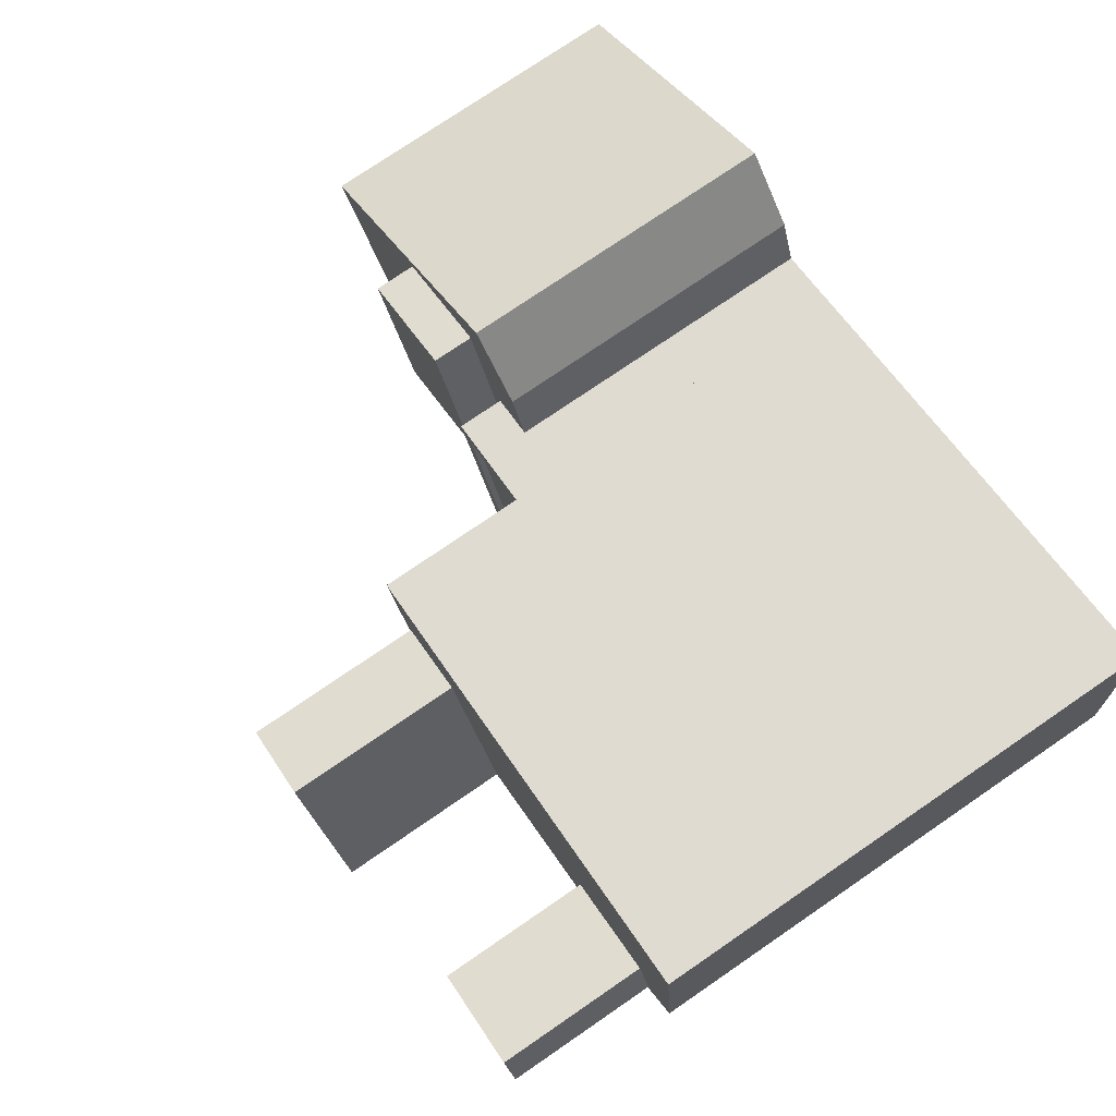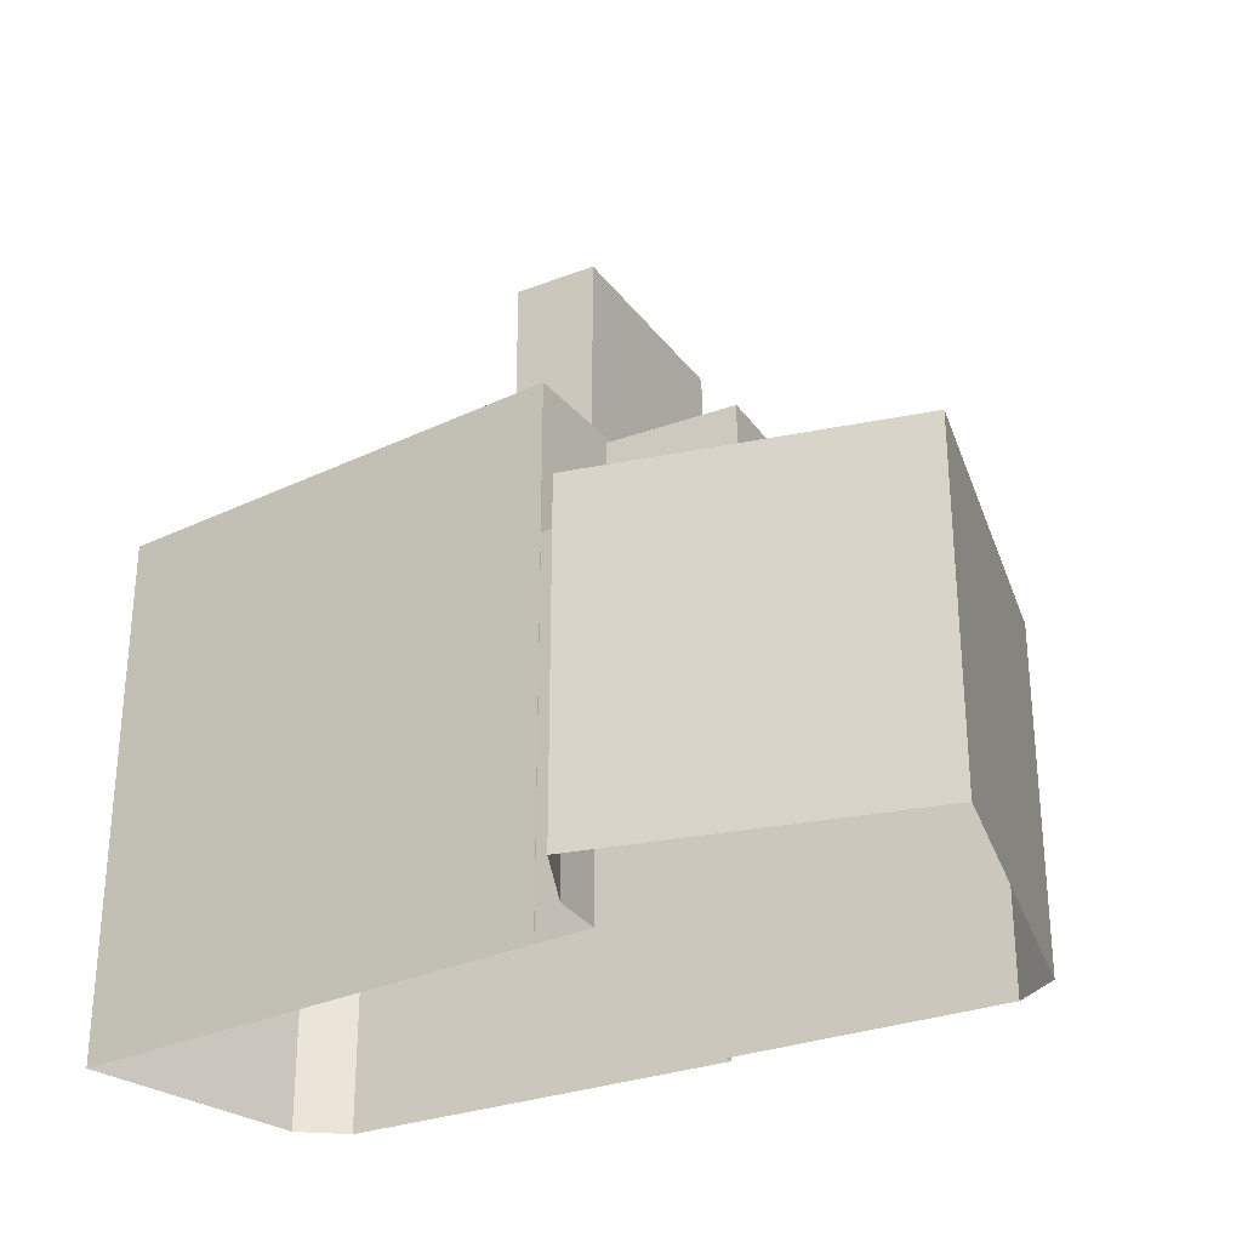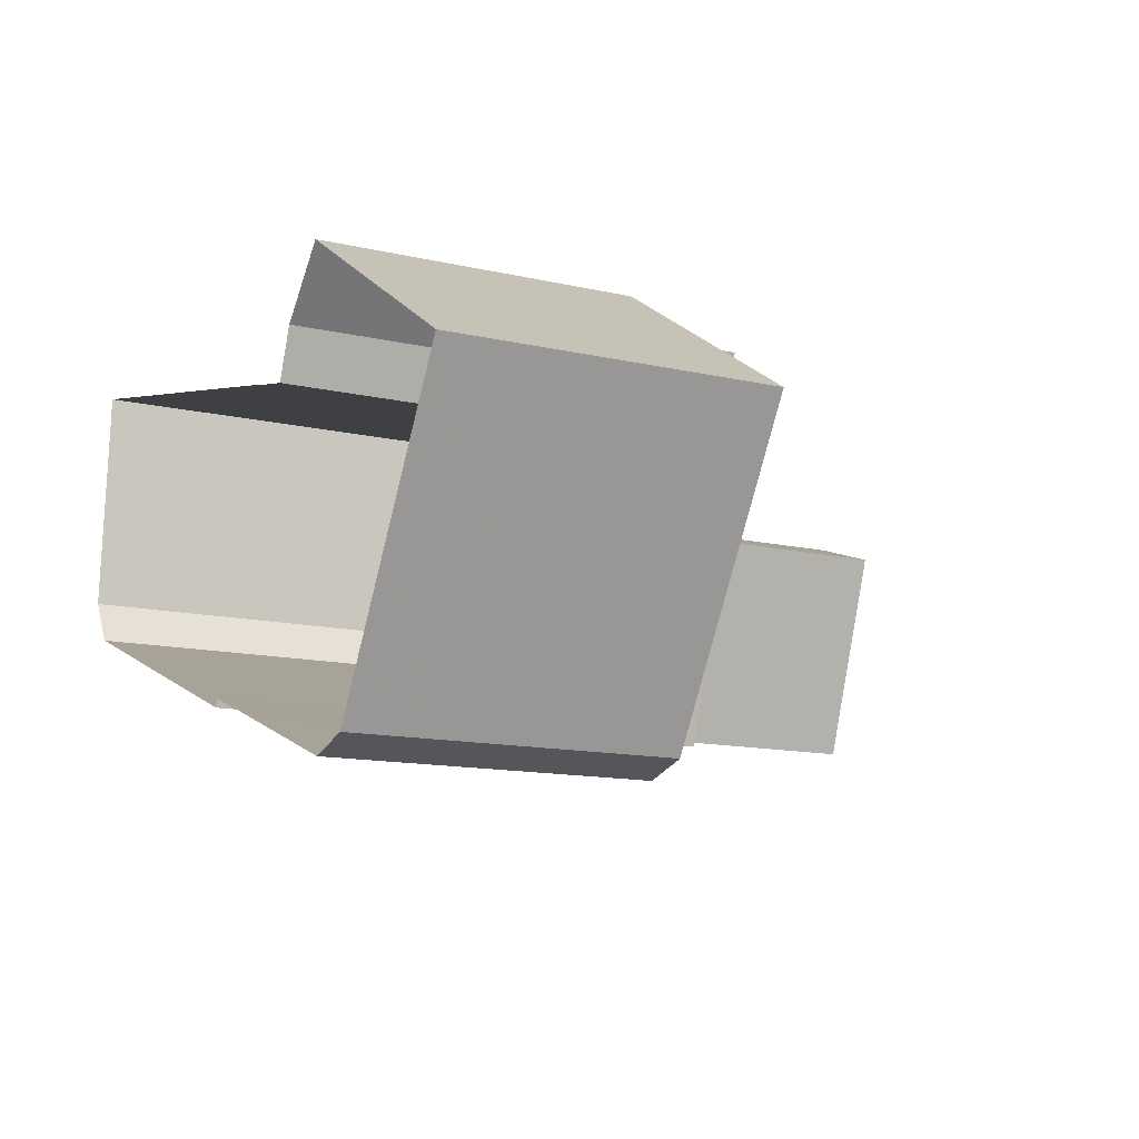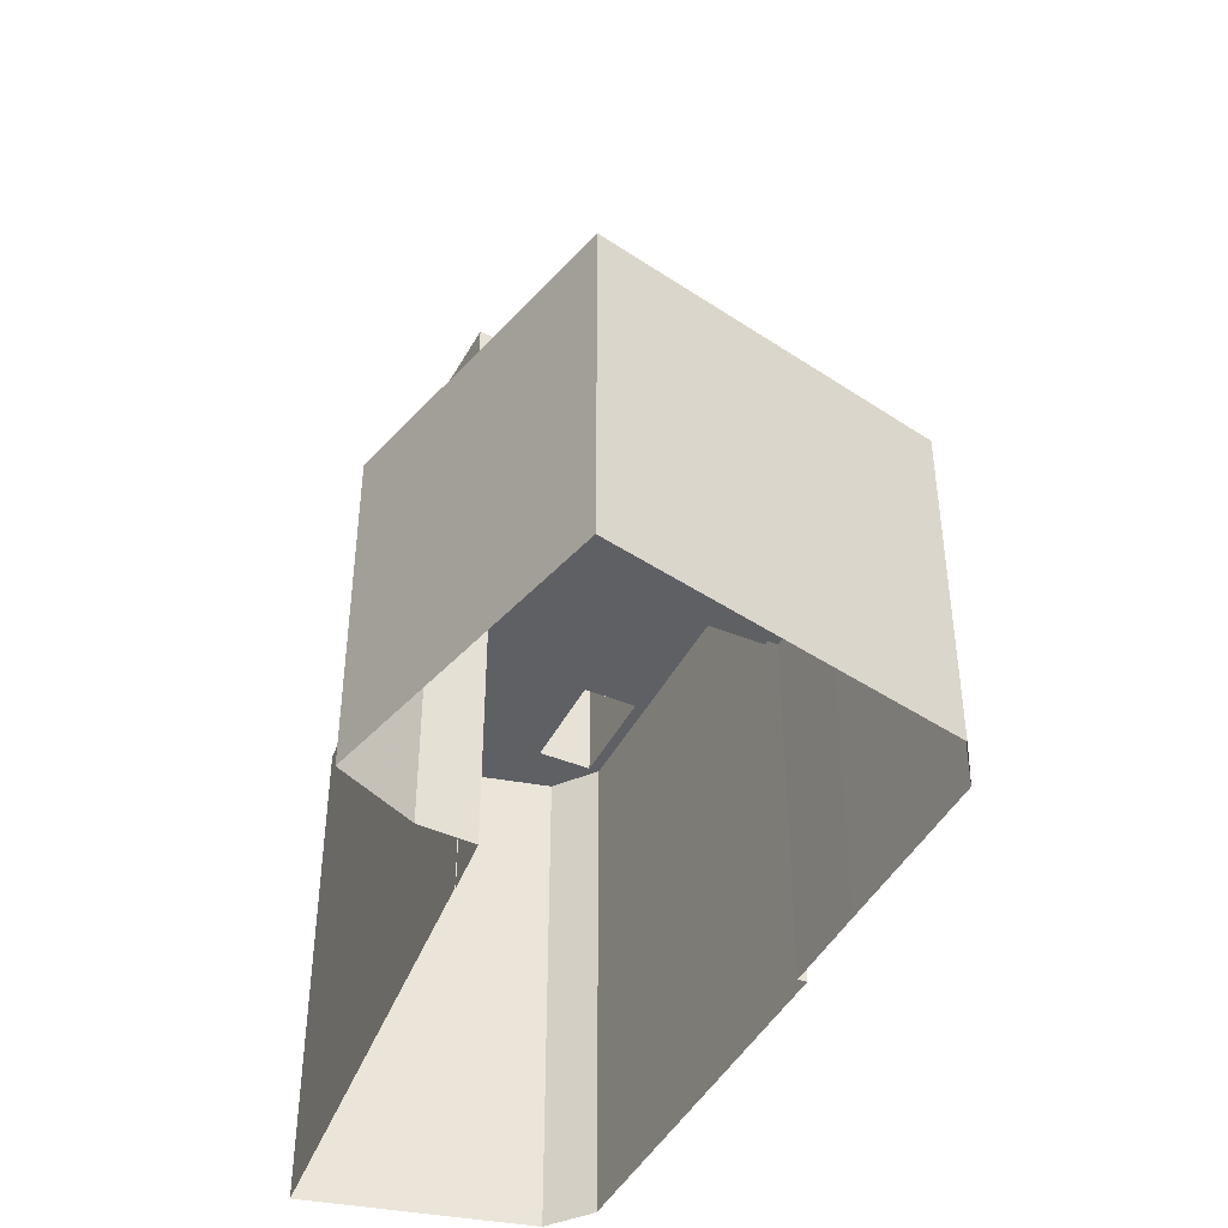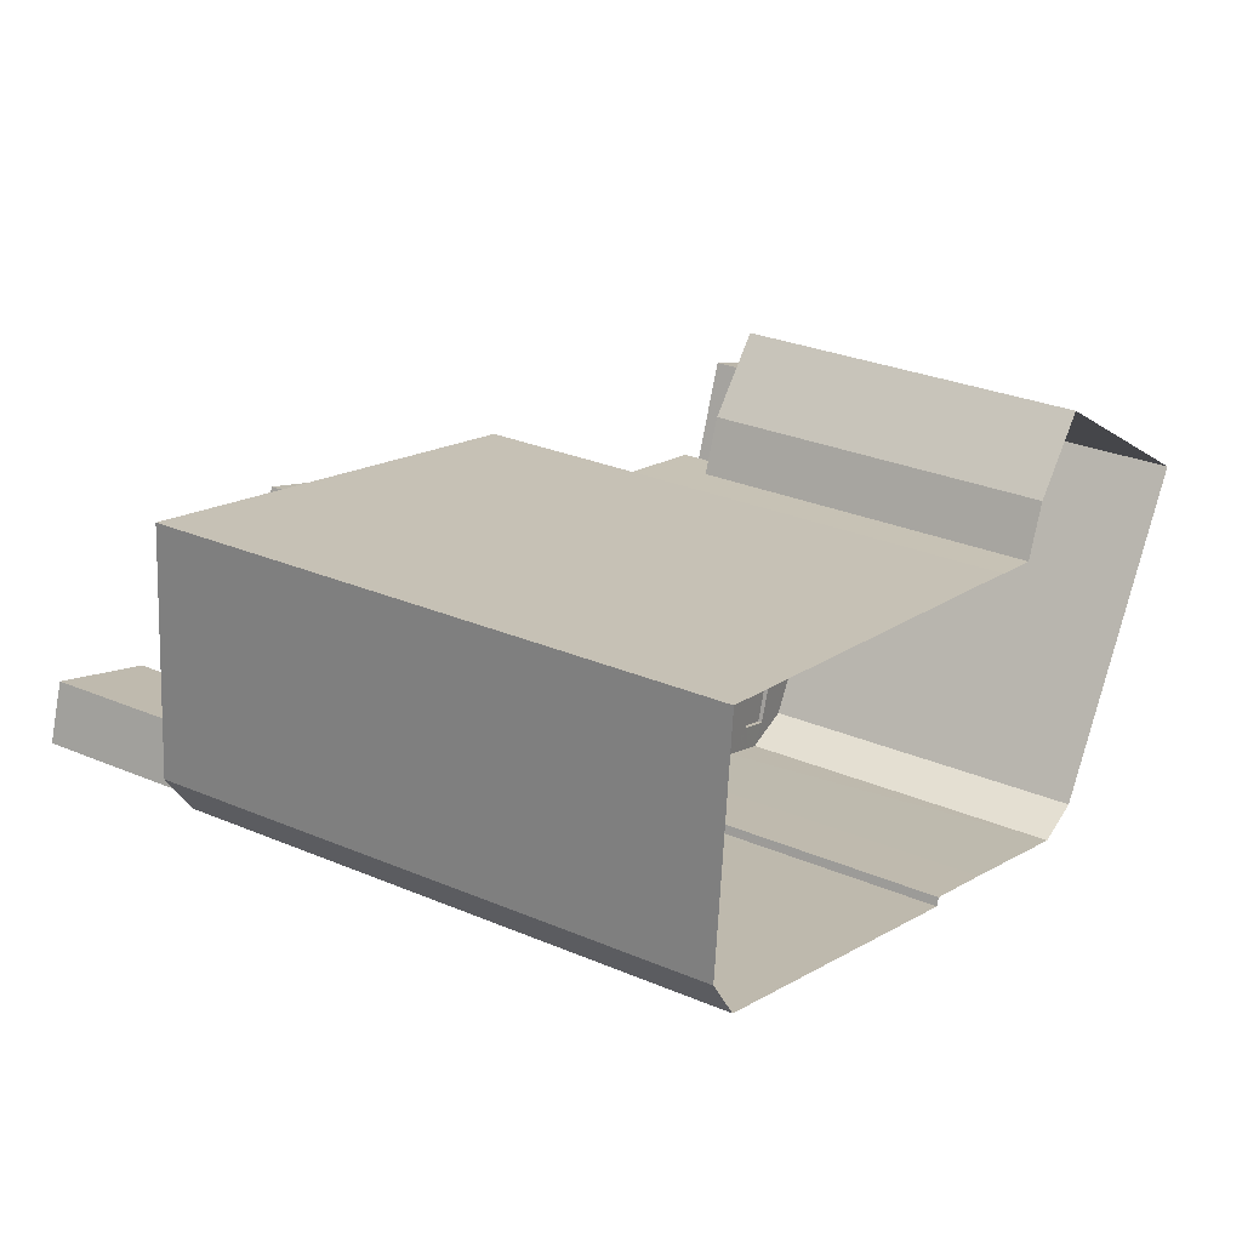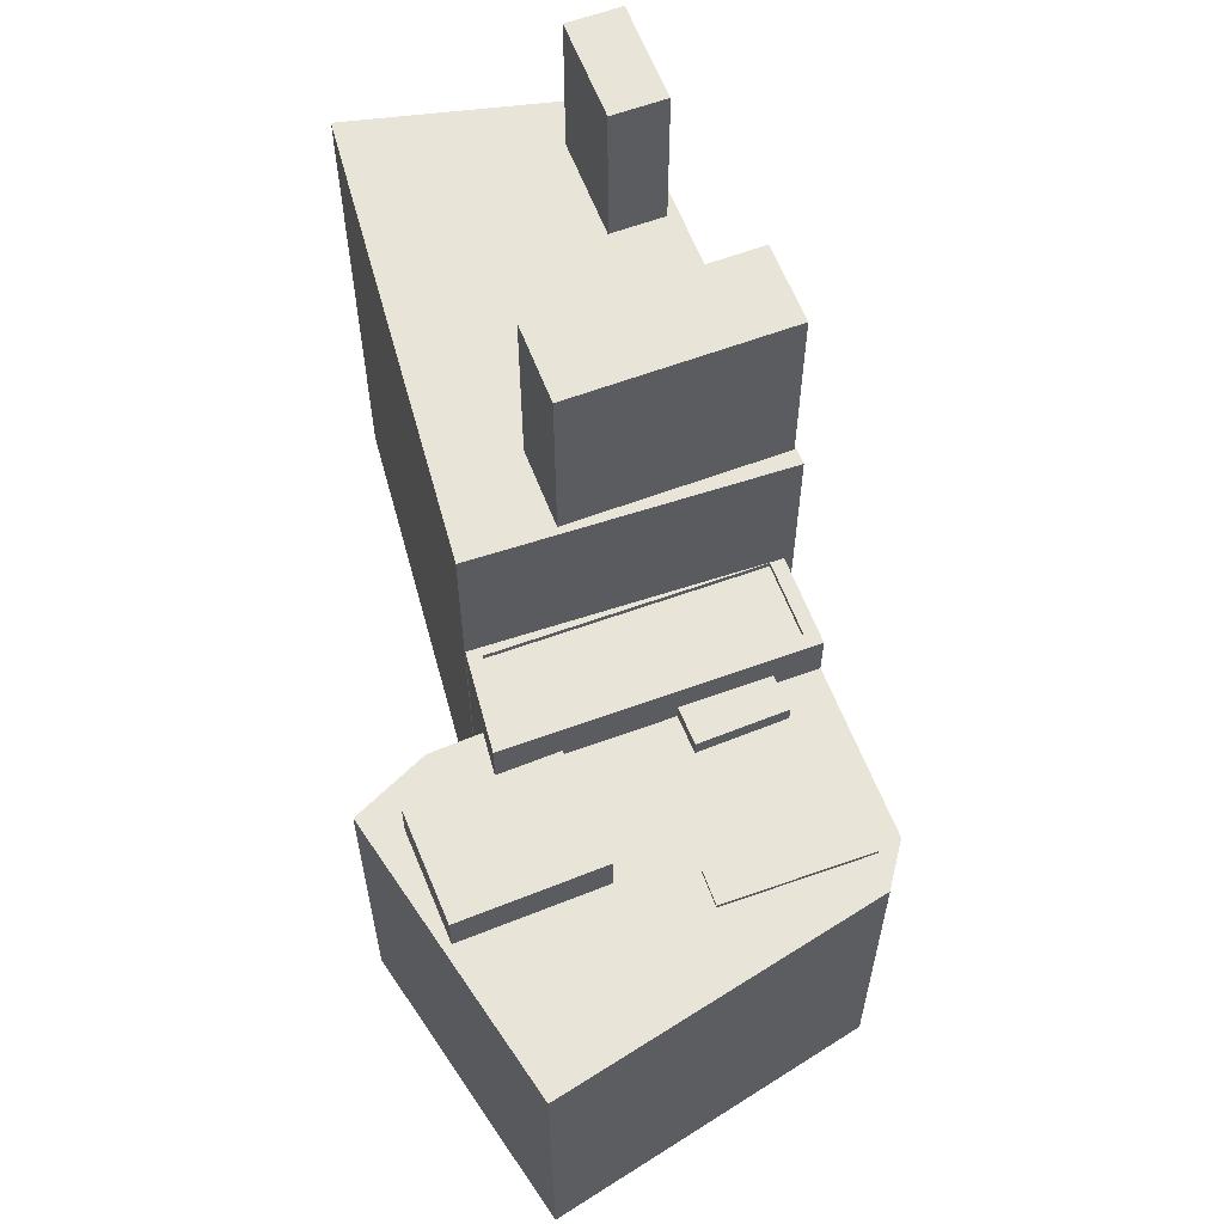
<metadata>
{"format":"obj","ext":"obj","renderer":"f3d","projection":"perspective","resolution":1024,"background":"white","views":[{"elev":76.8,"azim":55.7,"up":"+Y"},{"elev":-29.3,"azim":-131.3,"up":"+Z"},{"elev":-12.9,"azim":-118.0,"up":"+Y"},{"elev":-43.8,"azim":-96.9,"up":"+Z"},{"elev":29.6,"azim":121.8,"up":"+Y"},{"elev":60.7,"azim":-91.8,"up":"+Z"}]}
</metadata>
<code>
v -1.212e+04 -3.781e+04 15.56
v -1.21e+04 -3.781e+04 15.56
v -1.212e+04 -3.781e+04 15.56
v -1.21e+04 -3.78e+04 15.56
v -1.21e+04 -3.781e+04 15.56
v -1.213e+04 -3.782e+04 15.56
v -1.213e+04 -3.782e+04 15.56
v -1.212e+04 -3.78e+04 15.56
v -1.214e+04 -3.78e+04 15.56
v -1.212e+04 -3.781e+04 15.56
v -1.212e+04 -3.781e+04 15.56
v -1.212e+04 -3.78e+04 15.56
v -1.213e+04 -3.78e+04 15.56
v -1.212e+04 -3.78e+04 15.56
v -1.212e+04 -3.78e+04 15.56
v -1.213e+04 -3.782e+04 29.89
v -1.213e+04 -3.782e+04 29.89
v -1.213e+04 -3.782e+04 29.89
v -1.214e+04 -3.78e+04 29.89
v -1.213e+04 -3.781e+04 29.89
v -1.213e+04 -3.78e+04 29.89
v -1.213e+04 -3.781e+04 29.89
v -1.213e+04 -3.78e+04 29.89
v -1.213e+04 -3.78e+04 29.89
v -1.213e+04 -3.782e+04 29.89
v -1.213e+04 -3.782e+04 29.89
v -1.213e+04 -3.781e+04 29.89
v -1.212e+04 -3.782e+04 29.89
v -1.212e+04 -3.78e+04 29.89
v -1.212e+04 -3.781e+04 29.89
v -1.212e+04 -3.78e+04 29.89
v -1.213e+04 -3.78e+04 29.89
v -1.212e+04 -3.781e+04 29.89
v -1.213e+04 -3.78e+04 29.89
v -1.212e+04 -3.78e+04 29.89
v -1.212e+04 -3.78e+04 29.89
v -1.212e+04 -3.78e+04 29.89
v -1.212e+04 -3.781e+04 29.89
v -1.212e+04 -3.781e+04 29.89
v -1.212e+04 -3.781e+04 29.89
v -1.213e+04 -3.78e+04 31.71
v -1.212e+04 -3.78e+04 31.71
v -1.213e+04 -3.78e+04 31.71
v -1.213e+04 -3.781e+04 31.71
v -1.212e+04 -3.781e+04 30.61
v -1.212e+04 -3.781e+04 30.61
v -1.212e+04 -3.781e+04 30.61
v -1.212e+04 -3.781e+04 30.61
v -1.213e+04 -3.781e+04 30.07
v -1.213e+04 -3.782e+04 30.07
v -1.213e+04 -3.781e+04 30.07
v -1.213e+04 -3.782e+04 30.07
v -1.212e+04 -3.78e+04 31.96
v -1.212e+04 -3.78e+04 31.96
v -1.212e+04 -3.78e+04 31.96
v -1.212e+04 -3.781e+04 31.96
v -1.212e+04 -3.781e+04 31.96
v -1.212e+04 -3.781e+04 31.96
v -1.212e+04 -3.78e+04 31.96
v -1.212e+04 -3.78e+04 31.96
v -1.212e+04 -3.781e+04 31.96
v -1.212e+04 -3.781e+04 31.96
v -1.212e+04 -3.78e+04 31.71
v -1.212e+04 -3.781e+04 31.71
v -1.212e+04 -3.781e+04 31.71
v -1.212e+04 -3.78e+04 31.71
v -1.212e+04 -3.78e+04 38.66
v -1.212e+04 -3.78e+04 38.66
v -1.211e+04 -3.78e+04 38.66
v -1.21e+04 -3.78e+04 38.66
v -1.21e+04 -3.78e+04 38.66
v -1.21e+04 -3.78e+04 38.66
v -1.211e+04 -3.781e+04 38.66
v -1.21e+04 -3.781e+04 38.66
v -1.212e+04 -3.78e+04 38.66
v -1.212e+04 -3.781e+04 38.66
v -1.212e+04 -3.781e+04 38.66
v -1.212e+04 -3.781e+04 38.66
v -1.21e+04 -3.781e+04 38.66
v -1.21e+04 -3.781e+04 38.66
v -1.21e+04 -3.781e+04 38.66
v -1.21e+04 -3.781e+04 38.66
v -1.211e+04 -3.781e+04 38.66
v -1.21e+04 -3.781e+04 45.72
v -1.21e+04 -3.781e+04 45.72
v -1.21e+04 -3.78e+04 45.72
v -1.21e+04 -3.781e+04 45.72
v -1.212e+04 -3.781e+04 46.79
v -1.211e+04 -3.78e+04 46.79
v -1.212e+04 -3.78e+04 46.79
v -1.211e+04 -3.781e+04 46.79
f 1 2 3
f 2 4 5
f 6 7 8
f 8 7 9
f 10 1 11
f 10 6 8
f 12 9 13
f 14 15 4
f 12 8 9
f 8 14 1
f 1 14 2
f 4 2 14
f 10 8 1
f 16 17 18
f 19 17 20
f 21 19 20
f 17 16 20
f 22 21 20
f 23 21 24
f 25 26 16
f 18 25 16
f 22 27 28
f 28 26 25
f 22 20 27
f 27 26 28
f 21 22 24
f 29 30 31
f 23 24 32
f 30 33 31
f 23 32 34
f 32 31 35
f 34 32 36
f 36 35 37
f 31 33 35
f 32 35 36
f 29 22 30
f 22 28 30
f 38 39 40
f 38 28 39
f 30 28 38
f 41 42 43
f 41 44 42
f 45 46 47
f 45 48 46
f 49 50 51
f 49 52 50
f 53 54 55
f 56 57 58
f 54 59 60
f 61 57 62
f 61 60 59
f 56 62 57
f 55 54 60
f 60 61 62
f 63 64 65
f 63 66 64
f 53 55 56
f 58 53 56
f 67 68 69
f 67 69 70
f 71 70 72
f 69 73 74
f 70 74 72
f 70 69 74
f 75 76 68
f 67 75 68
f 76 77 78
f 76 78 68
f 73 79 74
f 72 80 71
f 81 80 72
f 81 82 80
f 83 79 73
f 77 83 78
f 82 81 79
f 82 83 77
f 82 79 83
f 84 85 86
f 84 87 85
f 88 89 90
f 88 91 89
f 28 6 10
f 10 39 28
f 25 6 28
f 6 18 7
f 7 18 17
f 25 18 6
f 17 9 7
f 17 19 9
f 23 13 9
f 9 19 21
f 23 34 13
f 23 9 21
f 36 12 13
f 34 36 13
f 12 36 37
f 8 12 37
f 24 41 43
f 32 24 43
f 42 32 43
f 42 31 32
f 42 44 29
f 42 29 31
f 44 22 29
f 24 44 41
f 24 22 44
f 48 30 46
f 48 33 30
f 45 47 38
f 40 45 38
f 30 47 46
f 30 38 47
f 27 49 51
f 27 20 49
f 50 27 51
f 50 26 27
f 26 50 52
f 16 26 52
f 49 16 52
f 49 20 16
f 59 35 48
f 59 48 61
f 61 39 11
f 33 48 35
f 11 39 10
f 39 45 40
f 61 48 45
f 45 39 61
f 11 57 61
f 11 1 57
f 14 37 54
f 54 37 59
f 14 8 37
f 59 37 35
f 63 60 66
f 63 55 60
f 55 63 65
f 56 55 65
f 64 56 65
f 64 62 56
f 60 64 66
f 60 62 64
f 1 3 57
f 14 54 15
f 3 76 57
f 57 76 58
f 58 75 53
f 75 15 54
f 76 75 58
f 53 75 54
f 76 3 77
f 77 2 82
f 77 3 2
f 15 67 4
f 4 67 70
f 75 67 15
f 4 71 5
f 5 71 80
f 70 71 4
f 80 2 5
f 80 82 2
f 81 86 85
f 81 72 86
f 79 85 87
f 79 81 85
f 74 87 84
f 74 79 87
f 74 84 86
f 72 74 86
f 68 90 89
f 69 68 89
f 89 91 73
f 89 73 69
f 91 83 73
f 78 91 88
f 78 83 91
f 68 88 90
f 68 78 88

</code>
